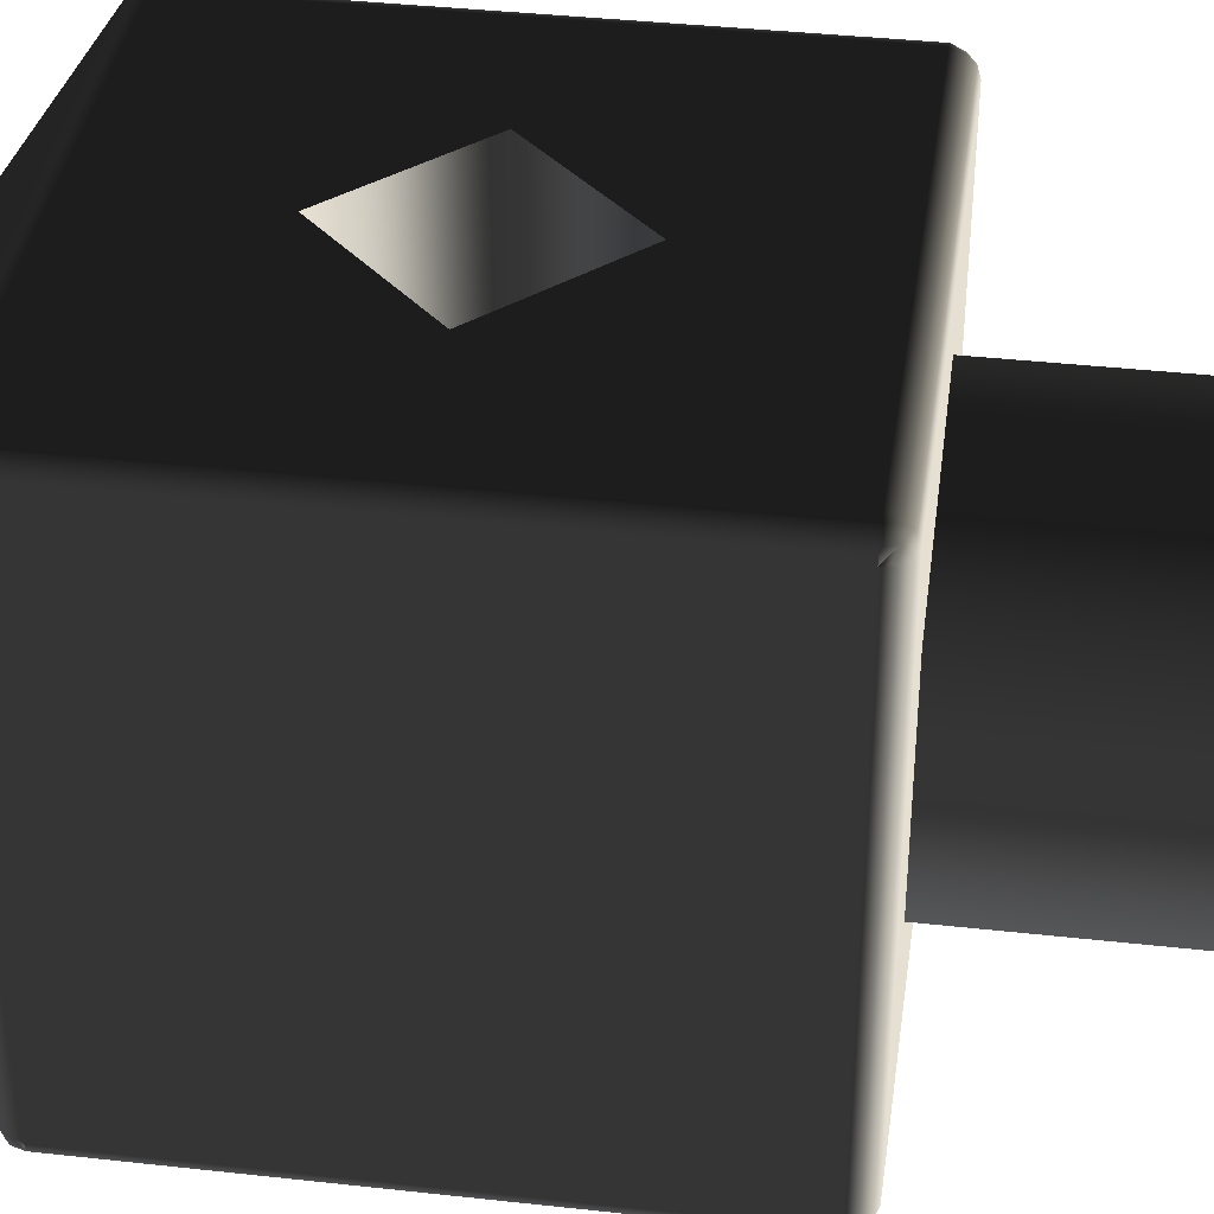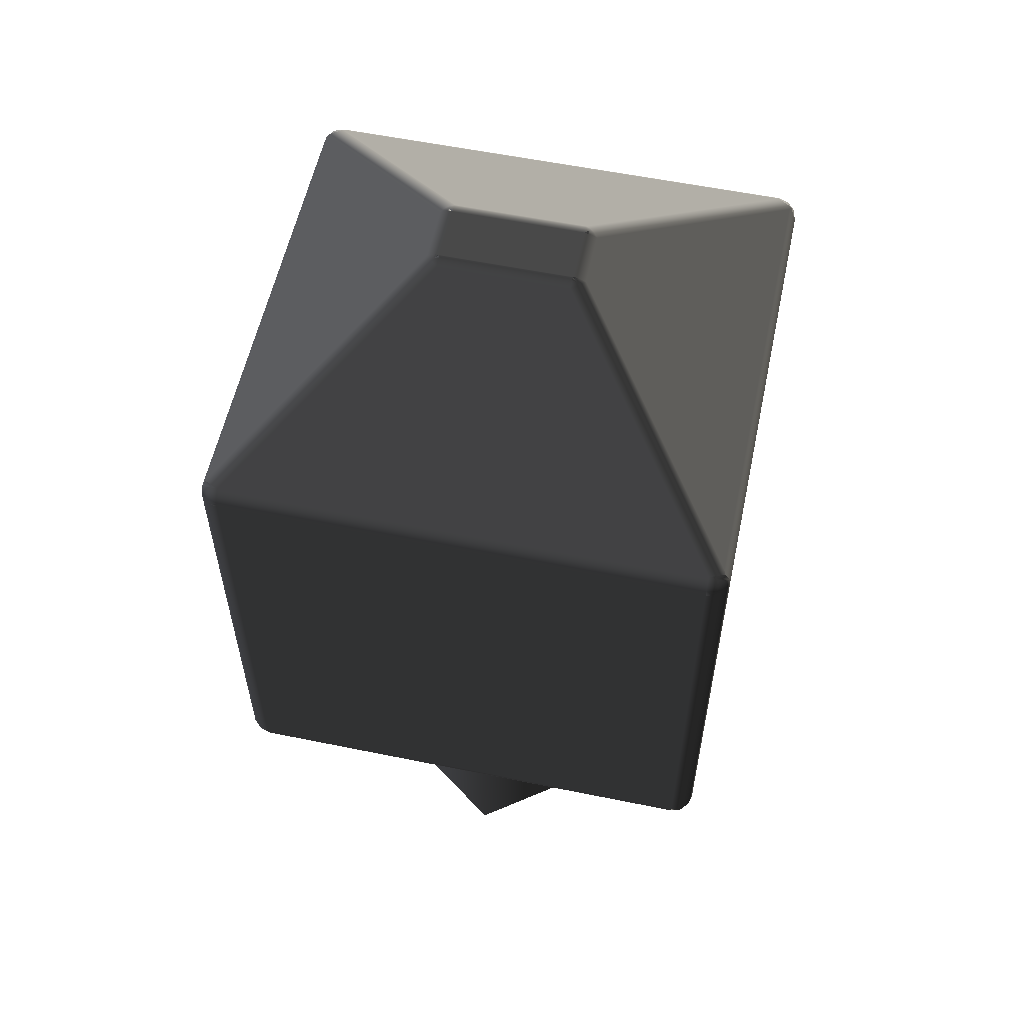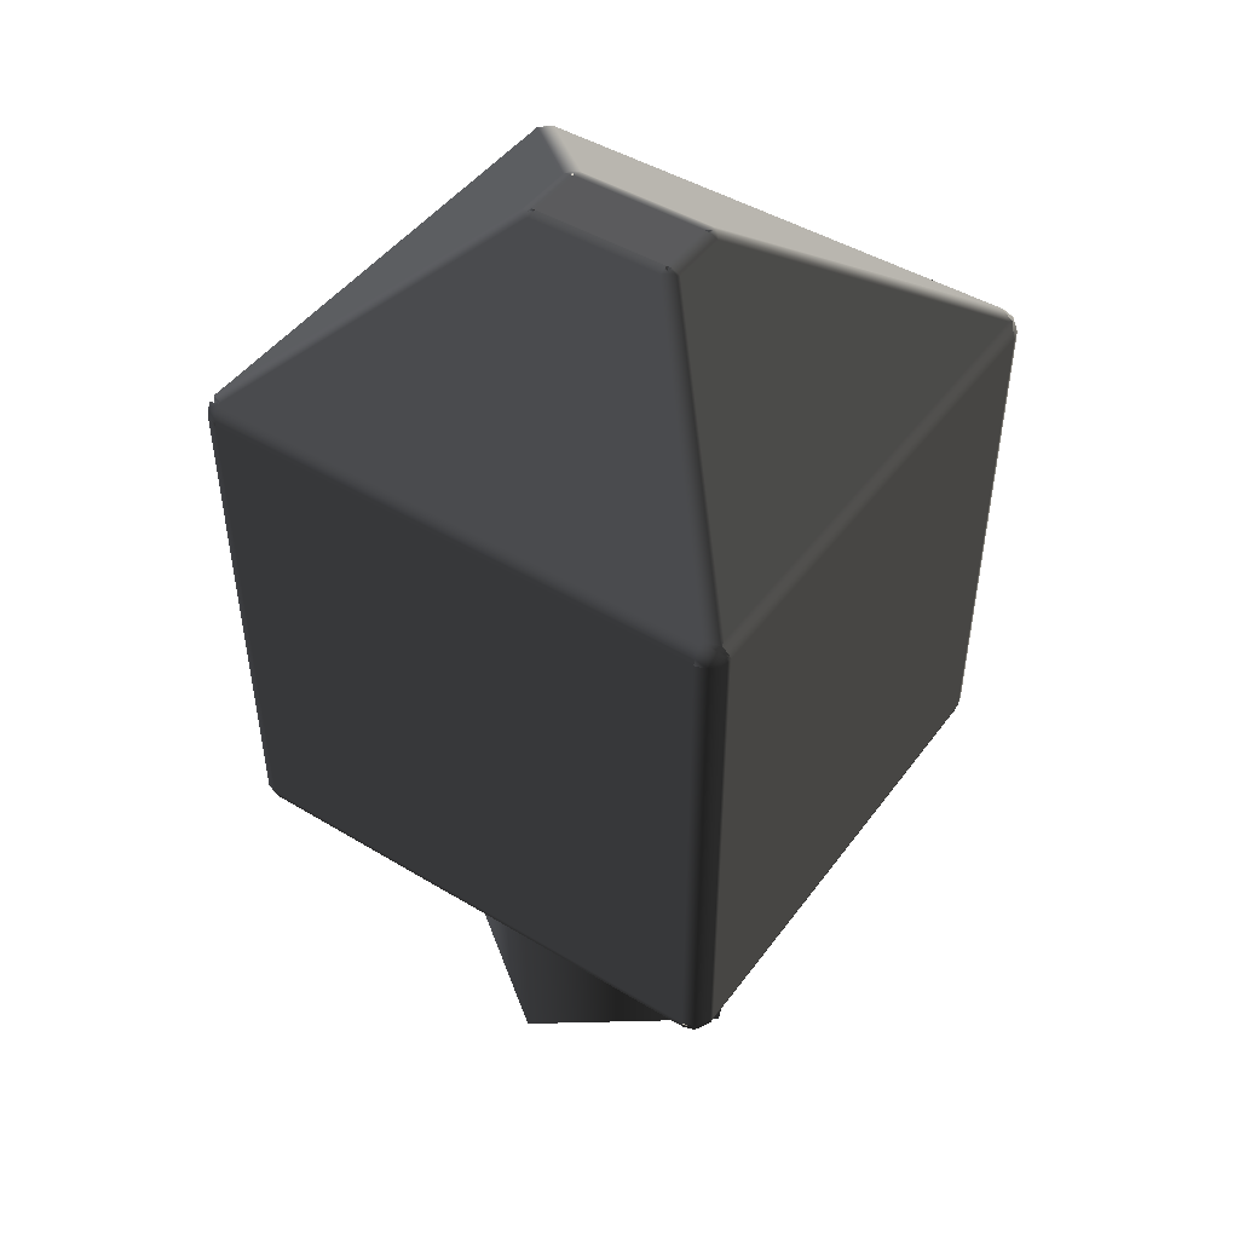
<metadata>
{"format":"obj","ext":"obj","renderer":"f3d","projection":"perspective","resolution":1024,"background":"white","views":[{"elev":38.3,"azim":98.0,"up":"+Y"},{"elev":57.2,"azim":-78.0,"up":"+Z"},{"elev":46.7,"azim":-55.6,"up":"+Z"}]}
</metadata>
<code>
g Face_1
v -0.06318 0.08953 0.01215
v -0.06146 0.09191 0.01215
v -0.05866 0.091 0.01215
v -0.05866 0.08806 0.01215
v -0.06146 0.08715 0.01215
v -0.06318 0.08953 0.01215
v -0.06318 0.08953 0.00805
v -0.06146 0.08715 0.00805
v -0.05866 0.08806 0.00805
v -0.05866 0.091 0.00805
v -0.06146 0.09191 0.00805
v -0.06318 0.08953 0.00805
f 5 6 7
f 5 7 8
f 4 8 9
f 4 5 8
f 3 9 10
f 3 4 9
f 2 10 11
f 2 3 10
f 1 11 12
f 1 2 11
g Face_2
v -0.05733 0.08603 0.01215
v -0.06403 0.08603 0.01215
v -0.06403 0.09303 0.01215
v -0.05733 0.09303 0.01215
v -0.06318 0.08953 0.01215
v -0.06146 0.09191 0.01215
v -0.05866 0.091 0.01215
v -0.05866 0.08806 0.01215
v -0.06146 0.08715 0.01215
f 17 15 18
f 16 18 15
f 14 15 17
f 19 18 16
f 21 14 17
f 13 20 19
f 13 21 20
f 13 19 16
f 13 14 21
g Face_3
v -0.06318 0.08953 0.00805
v -0.06146 0.08715 0.00805
v -0.05866 0.08806 0.00805
v -0.05866 0.091 0.00805
v -0.06146 0.09191 0.00805
f 24 23 22
f 24 26 25
f 24 22 26
g Face_4
v -0.06433 0.09303 0.01245
v -0.06429 0.09303 0.0123
v -0.06418 0.09303 0.01219
v -0.06403 0.09303 0.01215
v -0.06403 0.08603 0.01215
v -0.06418 0.08603 0.01219
v -0.06429 0.08603 0.0123
v -0.06433 0.08603 0.01245
f 29 30 31
f 29 31 32
f 28 32 33
f 28 29 32
f 27 33 34
f 27 28 33
g Face_5
v -0.05733 0.08603 0.01215
v -0.05733 0.08588 0.01219
v -0.05733 0.08577 0.0123
v -0.05733 0.08573 0.01245
v -0.06403 0.08573 0.01245
v -0.06403 0.08577 0.0123
v -0.06403 0.08588 0.01219
v -0.06403 0.08603 0.01215
f 41 35 36
f 41 42 35
f 40 36 37
f 40 41 36
f 39 37 38
f 39 40 37
g Face_6
v -0.05733 0.09303 0.01215
v -0.05718 0.09303 0.01219
v -0.05707 0.09303 0.0123
v -0.05703 0.09303 0.01245
v -0.05703 0.08603 0.01245
v -0.05707 0.08603 0.0123
v -0.05718 0.08603 0.01219
v -0.05733 0.08603 0.01215
f 49 43 44
f 49 50 43
f 48 44 45
f 48 49 44
f 47 45 46
f 47 48 45
g Face_7
v -0.05733 0.09333 0.01245
v -0.05733 0.09329 0.0123
v -0.05733 0.09318 0.01219
v -0.05733 0.09303 0.01215
v -0.06403 0.09303 0.01215
v -0.06403 0.09318 0.01219
v -0.06403 0.09329 0.0123
v -0.06403 0.09333 0.01245
f 53 54 55
f 53 55 56
f 52 56 57
f 52 53 56
f 51 57 58
f 51 52 57
g Face_8
v -0.06433 0.09303 0.01245
v -0.06433 0.09303 0.01245
v -0.06403 0.09333 0.01245
v -0.06418 0.09329 0.01245
v -0.06429 0.09318 0.01245
v -0.06403 0.09303 0.01215
v -0.06403 0.09318 0.01219
v -0.06403 0.09329 0.0123
v -0.06429 0.09303 0.0123
v -0.06418 0.09303 0.01219
v -0.06425 0.09318 0.0123
f 68 65 64
f 62 61 66
f 69 59 60
f 69 63 62
f 69 60 63
f 69 66 65
f 69 67 59
f 69 68 67
f 69 65 68
f 69 62 66
g Face_9
v -0.06433 0.09303 0.01245
v -0.06433 0.09303 0.01949
v -0.06433 0.08603 0.01949
v -0.06433 0.08603 0.01245
f 72 71 70
f 72 70 73
g Face_10
v -0.06403 0.08573 0.01245
v -0.06418 0.08577 0.01245
v -0.06429 0.08588 0.01245
v -0.06433 0.08603 0.01245
v -0.06433 0.08603 0.01245
v -0.06403 0.08603 0.01215
v -0.06418 0.08603 0.01219
v -0.06429 0.08603 0.0123
v -0.06403 0.08577 0.0123
v -0.06403 0.08588 0.01219
v -0.06425 0.08588 0.0123
f 75 82 74
f 80 79 83
f 84 75 76
f 84 76 77
f 84 77 78
f 84 81 80
f 84 78 81
f 84 83 82
f 84 82 75
f 84 80 83
g Face_11
v -0.06403 0.08573 0.01245
v -0.06403 0.08573 0.01949
v -0.06402 0.08573 0.01951
v -0.05735 0.08573 0.01951
v -0.05733 0.08573 0.01949
v -0.05733 0.08573 0.01245
f 88 90 89
f 87 85 90
f 87 90 88
f 86 85 87
g Face_12
v -0.05733 0.08603 0.01215
v -0.05733 0.08588 0.01219
v -0.05733 0.08577 0.0123
v -0.05733 0.08573 0.01245
v -0.05703 0.08603 0.01245
v -0.05707 0.08603 0.0123
v -0.05718 0.08603 0.01219
v -0.05703 0.08603 0.01245
v -0.05707 0.08588 0.01245
v -0.05718 0.08577 0.01245
v -0.05712 0.08588 0.0123
f 93 100 94
f 91 97 92
f 101 93 92
f 101 96 95
f 101 97 96
f 101 95 98
f 101 98 99
f 101 99 100
f 101 100 93
f 101 92 97
g Face_13
v -0.05703 0.08603 0.01245
v -0.05703 0.08603 0.01949
v -0.05703 0.09303 0.01949
v -0.05703 0.09303 0.01245
f 102 104 103
f 102 105 104
g Face_14
v -0.05733 0.09333 0.01245
v -0.05718 0.09329 0.01245
v -0.05707 0.09318 0.01245
v -0.05703 0.09303 0.01245
v -0.05703 0.09303 0.01245
v -0.05733 0.09303 0.01215
v -0.05718 0.09303 0.01219
v -0.05707 0.09303 0.0123
v -0.05733 0.09329 0.0123
v -0.05733 0.09318 0.01219
v -0.05712 0.09318 0.0123
f 115 112 111
f 106 107 114
f 116 107 108
f 116 108 109
f 116 109 110
f 116 113 112
f 116 110 113
f 116 115 114
f 116 112 115
f 116 114 107
g Face_15
v -0.05733 0.09333 0.01245
v -0.05733 0.09333 0.01949
v -0.05735 0.09333 0.01951
v -0.06402 0.09333 0.01951
v -0.06403 0.09333 0.01949
v -0.06403 0.09333 0.01245
v -0.06218 0.09333 0.01597
v -0.06068 0.09333 0.01747
v -0.05918 0.09333 0.01597
v -0.06068 0.09333 0.01447
f 126 122 123
f 117 122 126
f 121 123 122
f 120 123 121
f 124 123 120
f 125 117 126
f 119 125 124
f 119 124 120
f 118 125 119
f 118 117 125
g Face_16
v -0.06433 0.09303 0.01245
v -0.06433 0.09303 0.01949
v -0.06429 0.09318 0.01949
v -0.06418 0.09329 0.01949
v -0.06403 0.09333 0.01949
v -0.06403 0.09333 0.01245
v -0.06418 0.09329 0.01245
v -0.06429 0.09318 0.01245
f 134 127 128
f 134 128 129
f 133 129 130
f 133 134 129
f 132 130 131
f 132 133 130
g Face_17
v -0.06403 0.08573 0.01245
v -0.06403 0.08573 0.01949
v -0.06418 0.08577 0.01949
v -0.06429 0.08588 0.01949
v -0.06433 0.08603 0.01949
v -0.06433 0.08603 0.01245
v -0.06418 0.08577 0.01245
v -0.06429 0.08588 0.01245
f 141 135 136
f 141 136 137
f 142 137 138
f 142 141 137
f 140 138 139
f 140 142 138
g Face_18
v -0.0642 0.08603 0.01974
v -0.0642 0.09303 0.01974
v -0.06427 0.09303 0.01967
v -0.06432 0.09303 0.01959
v -0.06433 0.09303 0.01949
v -0.06433 0.08603 0.01949
v -0.06432 0.08603 0.01959
v -0.06427 0.08603 0.01967
f 146 147 148
f 146 148 149
f 145 149 150
f 145 146 149
f 144 150 143
f 144 145 150
g Face_19
v -0.05703 0.08603 0.01245
v -0.05703 0.08603 0.01949
v -0.05707 0.08588 0.01949
v -0.05718 0.08577 0.01949
v -0.05733 0.08573 0.01949
v -0.05733 0.08573 0.01245
v -0.05707 0.08588 0.01245
v -0.05718 0.08577 0.01245
f 157 151 152
f 157 152 153
f 158 153 154
f 158 157 153
f 156 154 155
f 156 158 154
g Face_20
v -0.05728 0.08582 0.01972
v -0.05735 0.08573 0.01951
v -0.05733 0.08573 0.01949
v -0.05725 0.08577 0.01962
v -0.05718 0.08588 0.01971
v -0.05716 0.08603 0.01974
v -0.05718 0.08603 0.01975
f 163 164 165
f 160 165 159
f 162 163 165
f 162 165 160
f 161 162 160
g Face_21
v -0.06408 0.08582 0.01972
v -0.06402 0.08584 0.01974
v -0.06402 0.08573 0.01951
v -0.05735 0.08573 0.01951
v -0.05728 0.08582 0.01972
v -0.05735 0.08584 0.01974
f 171 169 170
f 167 166 168
f 167 168 169
f 167 169 171
g Face_22
v -0.06403 0.08573 0.01949
v -0.06402 0.08573 0.01951
v -0.06408 0.08582 0.01972
v -0.06419 0.08603 0.01975
v -0.0642 0.08603 0.01974
v -0.06418 0.08588 0.01971
v -0.06412 0.08577 0.01962
f 178 172 173
f 175 173 174
f 177 178 173
f 177 173 175
f 176 177 175
g Face_23
v -0.05733 0.09333 0.01245
v -0.05733 0.09333 0.01949
v -0.05718 0.09329 0.01949
v -0.05707 0.09318 0.01949
v -0.05703 0.09303 0.01949
v -0.05703 0.09303 0.01245
v -0.05718 0.09329 0.01245
v -0.05707 0.09318 0.01245
f 185 179 180
f 185 180 181
f 186 181 182
f 186 185 181
f 184 182 183
f 184 186 182
g Face_24
v -0.05703 0.08603 0.01949
v -0.05703 0.09303 0.01949
v -0.05705 0.09303 0.01959
v -0.05709 0.09303 0.01967
v -0.05716 0.09303 0.01974
v -0.05716 0.08603 0.01974
v -0.05709 0.08603 0.01967
v -0.05705 0.08603 0.01959
f 194 187 188
f 194 188 189
f 193 189 190
f 193 194 189
f 192 190 191
f 192 193 190
g Face_25
v -0.06408 0.09324 0.01972
v -0.06402 0.09333 0.01951
v -0.06403 0.09333 0.01949
v -0.06412 0.09329 0.01962
v -0.06418 0.09318 0.01971
v -0.0642 0.09303 0.01974
v -0.06419 0.09303 0.01975
f 199 200 201
f 196 201 195
f 198 199 201
f 198 201 196
f 197 198 196
g Face_26
v -0.05728 0.09324 0.01972
v -0.05735 0.09322 0.01974
v -0.05735 0.09333 0.01951
v -0.06402 0.09333 0.01951
v -0.06408 0.09324 0.01972
v -0.06402 0.09322 0.01974
f 207 205 206
f 203 202 204
f 203 204 205
f 203 205 207
g Face_27
v -0.05733 0.09333 0.01949
v -0.05735 0.09333 0.01951
v -0.05728 0.09324 0.01972
v -0.05718 0.09303 0.01975
v -0.05716 0.09303 0.01974
v -0.05718 0.09318 0.01971
v -0.05725 0.09329 0.01962
f 214 208 209
f 211 209 210
f 213 214 209
f 213 209 211
f 212 213 211
g Face_28
v -0.06218 0.09333 0.01597
v -0.06068 0.09333 0.01747
v -0.05918 0.09333 0.01597
v -0.06068 0.09333 0.01447
v -0.06218 0.09333 0.01597
v -0.06218 0.09033 0.01597
v -0.06068 0.09033 0.01747
v -0.05918 0.09033 0.01597
v -0.06068 0.09033 0.01447
v -0.06218 0.09033 0.01597
f 216 220 215
f 216 221 220
f 217 222 221
f 217 221 216
f 218 223 222
f 218 222 217
f 219 224 223
f 219 223 218
g Face_29
v -0.06433 0.09303 0.01949
v -0.06433 0.09303 0.01949
v -0.0642 0.09303 0.01974
v -0.06427 0.09303 0.01967
v -0.06432 0.09303 0.01959
v -0.06403 0.09333 0.01949
v -0.06412 0.09329 0.01962
v -0.06418 0.09318 0.01971
v -0.06429 0.09318 0.01949
v -0.06418 0.09329 0.01949
v -0.06424 0.09318 0.01964
f 231 230 234
f 229 233 225
f 226 229 225
f 235 228 227
f 235 229 228
f 235 232 231
f 235 227 232
f 235 234 233
f 235 231 234
f 235 233 229
g Face_30
v -0.06433 0.08603 0.01949
v -0.06433 0.08603 0.01949
v -0.06403 0.08573 0.01949
v -0.06418 0.08577 0.01949
v -0.06429 0.08588 0.01949
v -0.0642 0.08603 0.01974
v -0.06418 0.08588 0.01971
v -0.06412 0.08577 0.01962
v -0.06432 0.08603 0.01959
v -0.06427 0.08603 0.01967
v -0.06424 0.08588 0.01964
f 244 236 237
f 244 237 240
f 238 243 239
f 246 240 239
f 246 242 241
f 246 243 242
f 246 245 244
f 246 241 245
f 246 244 240
f 246 239 243
g Face_31
v -0.06126 0.09048 0.0218
v -0.06419 0.09303 0.01975
v -0.0642 0.09303 0.01974
v -0.0642 0.08603 0.01974
v -0.06419 0.08603 0.01975
v -0.06126 0.08859 0.0218
f 251 247 248
f 251 252 247
f 250 248 249
f 250 251 248
g Face_32
v -0.05703 0.08603 0.01949
v -0.05703 0.08603 0.01949
v -0.05716 0.08603 0.01974
v -0.05709 0.08603 0.01967
v -0.05705 0.08603 0.01959
v -0.05733 0.08573 0.01949
v -0.05725 0.08577 0.01962
v -0.05718 0.08588 0.01971
v -0.05707 0.08588 0.01949
v -0.05718 0.08577 0.01949
v -0.05712 0.08588 0.01964
f 259 258 262
f 257 261 253
f 254 257 253
f 263 256 255
f 263 257 256
f 263 260 259
f 263 255 260
f 263 262 261
f 263 259 262
f 263 261 257
g Face_33
v -0.06028 0.0884 0.02178
v -0.06109 0.0884 0.02178
v -0.06402 0.08584 0.01974
v -0.05735 0.08584 0.01974
f 267 264 265
f 267 265 266
g Face_34
v -0.05703 0.09303 0.01949
v -0.05703 0.09303 0.01949
v -0.05733 0.09333 0.01949
v -0.05718 0.09329 0.01949
v -0.05707 0.09318 0.01949
v -0.05716 0.09303 0.01974
v -0.05718 0.09318 0.01971
v -0.05725 0.09329 0.01962
v -0.05705 0.09303 0.01959
v -0.05709 0.09303 0.01967
v -0.05712 0.09318 0.01964
f 276 268 269
f 276 269 272
f 270 275 271
f 278 272 271
f 278 274 273
f 278 275 274
f 278 277 276
f 278 273 277
f 278 276 272
f 278 271 275
g Face_35
v -0.05718 0.09303 0.01975
v -0.06011 0.09048 0.0218
v -0.06011 0.08859 0.0218
v -0.05718 0.08603 0.01975
v -0.05716 0.08603 0.01974
v -0.05716 0.09303 0.01974
f 282 283 284
f 282 284 279
f 281 279 280
f 281 282 279
g Face_36
v -0.06109 0.09066 0.02178
v -0.06028 0.09066 0.02178
v -0.05735 0.09322 0.01974
v -0.06402 0.09322 0.01974
f 286 287 288
f 286 288 285
g Face_37
v -0.06218 0.09033 0.01597
v -0.06068 0.09033 0.01747
v -0.05918 0.09033 0.01597
v -0.06068 0.09033 0.01447
f 290 291 292
f 290 292 289
g Face_38
v -0.06126 0.09048 0.0218
v -0.06121 0.09055 0.02181
v -0.06115 0.09061 0.02181
v -0.06109 0.09066 0.02178
v -0.06402 0.09322 0.01974
v -0.06408 0.09324 0.01972
v -0.06419 0.09303 0.01975
f 299 293 294
f 297 294 295
f 297 295 296
f 297 298 299
f 297 299 294
g Face_39
v -0.06109 0.09048 0.02185
v -0.06115 0.09048 0.02184
v -0.06121 0.09048 0.02183
v -0.06126 0.09048 0.0218
v -0.06126 0.08859 0.0218
v -0.06121 0.08859 0.02183
v -0.06115 0.08859 0.02184
v -0.06109 0.08859 0.02185
f 306 300 301
f 306 307 300
f 305 301 302
f 305 306 301
f 304 302 303
f 304 305 302
g Face_40
v -0.06109 0.0884 0.02178
v -0.06402 0.08584 0.01974
v -0.06115 0.08845 0.02181
v -0.06121 0.08852 0.02181
v -0.06126 0.08859 0.0218
v -0.06419 0.08603 0.01975
v -0.06408 0.08582 0.01972
f 309 308 310
f 313 310 311
f 313 311 312
f 313 314 309
f 313 309 310
g Face_41
v -0.06109 0.08859 0.02185
v -0.06109 0.08852 0.02184
v -0.06109 0.08846 0.02182
v -0.06109 0.0884 0.02178
v -0.06028 0.0884 0.02178
v -0.06028 0.08846 0.02182
v -0.06028 0.08852 0.02184
v -0.06028 0.08859 0.02185
f 321 315 316
f 321 322 315
f 320 316 317
f 320 321 316
f 319 317 318
f 319 320 317
g Face_42
v -0.06011 0.08859 0.0218
v -0.06015 0.08852 0.02181
v -0.06021 0.08845 0.02181
v -0.06028 0.0884 0.02178
v -0.05735 0.08584 0.01974
v -0.05728 0.08582 0.01972
v -0.05718 0.08603 0.01975
f 329 323 324
f 327 324 325
f 327 325 326
f 327 328 329
f 327 329 324
g Face_43
v -0.06011 0.09048 0.0218
v -0.06016 0.09048 0.02183
v -0.06022 0.09048 0.02184
v -0.06028 0.09048 0.02185
v -0.06028 0.08859 0.02185
v -0.06022 0.08859 0.02184
v -0.06016 0.08859 0.02183
v -0.06011 0.08859 0.0218
f 332 333 334
f 332 334 335
f 331 335 336
f 331 332 335
f 330 336 337
f 330 331 336
g Face_44
v -0.06028 0.09066 0.02178
v -0.05735 0.09322 0.01974
v -0.06021 0.09061 0.02181
v -0.06015 0.09055 0.02181
v -0.06011 0.09048 0.0218
v -0.05718 0.09303 0.01975
v -0.05728 0.09324 0.01972
f 339 338 340
f 343 340 341
f 343 341 342
f 343 344 339
f 343 339 340
g Face_45
v -0.06109 0.09066 0.02178
v -0.06109 0.09061 0.02182
v -0.06109 0.09054 0.02184
v -0.06109 0.09048 0.02185
v -0.06028 0.09048 0.02185
v -0.06028 0.09054 0.02184
v -0.06028 0.09061 0.02182
v -0.06028 0.09066 0.02178
f 347 348 349
f 347 349 350
f 346 350 351
f 346 347 350
f 345 351 352
f 345 346 351
g Face_46
v -0.06109 0.09048 0.02185
v -0.06109 0.09048 0.02185
v -0.06109 0.09066 0.02178
v -0.06109 0.09061 0.02182
v -0.06109 0.09054 0.02184
v -0.06126 0.09048 0.0218
v -0.06121 0.09055 0.02181
v -0.06115 0.09061 0.02181
v -0.06115 0.09048 0.02184
v -0.06121 0.09048 0.02183
v -0.06116 0.09055 0.02183
f 355 360 356
f 358 362 359
f 363 353 354
f 363 357 356
f 363 354 357
f 363 360 359
f 363 361 353
f 363 362 361
f 363 356 360
f 363 359 362
g Face_47
v -0.06109 0.09048 0.02185
v -0.06028 0.09048 0.02185
v -0.06028 0.08859 0.02185
v -0.06109 0.08859 0.02185
f 366 365 364
f 366 364 367
g Face_48
v -0.06109 0.08859 0.02185
v -0.06109 0.08852 0.02184
v -0.06109 0.08846 0.02182
v -0.06109 0.0884 0.02178
v -0.06109 0.08859 0.02185
v -0.06126 0.08859 0.0218
v -0.06121 0.08859 0.02183
v -0.06115 0.08859 0.02184
v -0.06115 0.08845 0.02181
v -0.06121 0.08852 0.02181
v -0.06116 0.08852 0.02183
f 377 374 373
f 371 370 376
f 378 369 368
f 378 370 369
f 378 368 372
f 378 375 374
f 378 372 375
f 378 377 376
f 378 374 377
f 378 376 370
g Face_49
v -0.06028 0.08859 0.02185
v -0.06028 0.08859 0.02185
v -0.06028 0.0884 0.02178
v -0.06028 0.08846 0.02182
v -0.06028 0.08852 0.02184
v -0.06011 0.08859 0.0218
v -0.06015 0.08852 0.02181
v -0.06021 0.08845 0.02181
v -0.06022 0.08859 0.02184
v -0.06016 0.08859 0.02183
v -0.06021 0.08852 0.02183
f 381 386 382
f 384 388 385
f 389 379 380
f 389 383 382
f 389 380 383
f 389 386 385
f 389 387 379
f 389 388 387
f 389 382 386
f 389 385 388
g Face_50
v -0.06028 0.09048 0.02185
v -0.06028 0.09054 0.02184
v -0.06028 0.09061 0.02182
v -0.06028 0.09066 0.02178
v -0.06028 0.09048 0.02185
v -0.06011 0.09048 0.0218
v -0.06016 0.09048 0.02183
v -0.06022 0.09048 0.02184
v -0.06021 0.09061 0.02181
v -0.06015 0.09055 0.02181
v -0.06021 0.09055 0.02183
f 399 396 395
f 393 392 398
f 400 391 390
f 400 392 391
f 400 390 394
f 400 397 396
f 400 394 397
f 400 399 398
f 400 396 399
f 400 398 392

</code>
